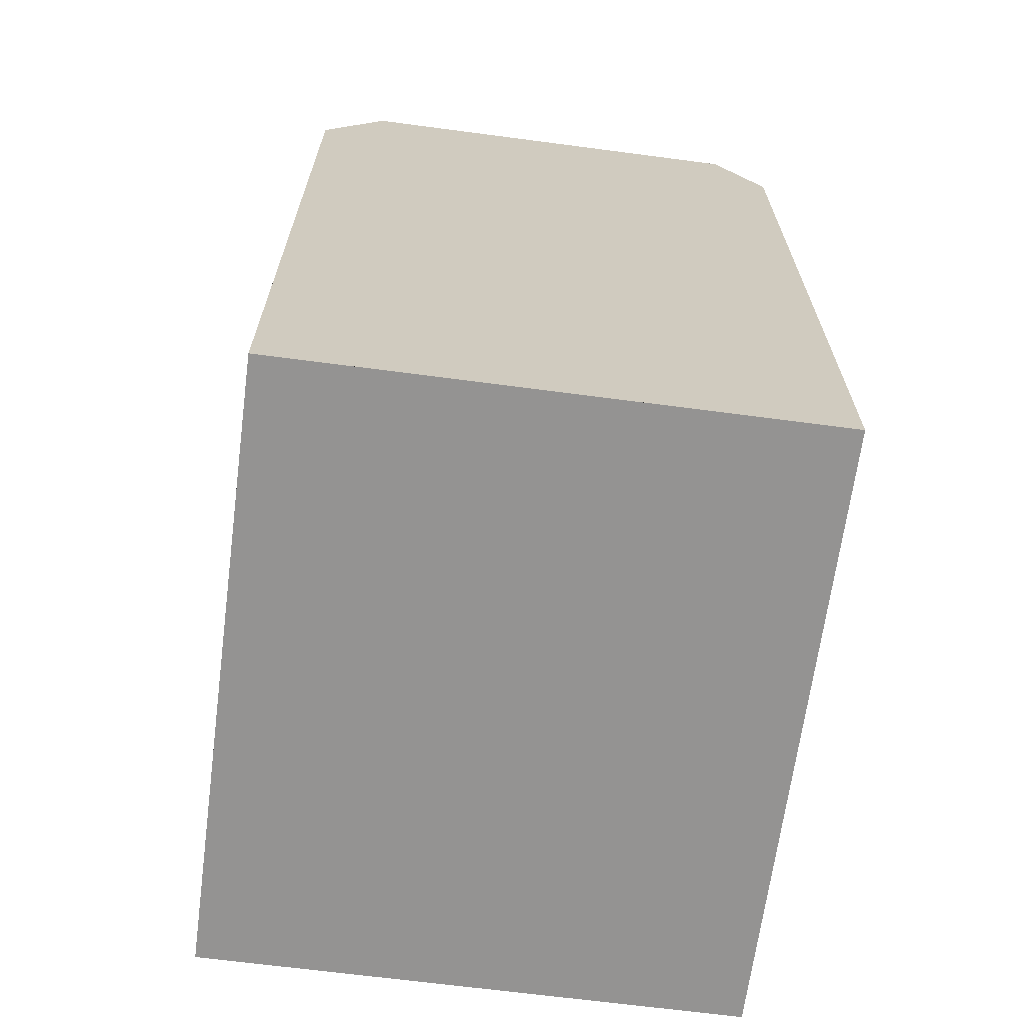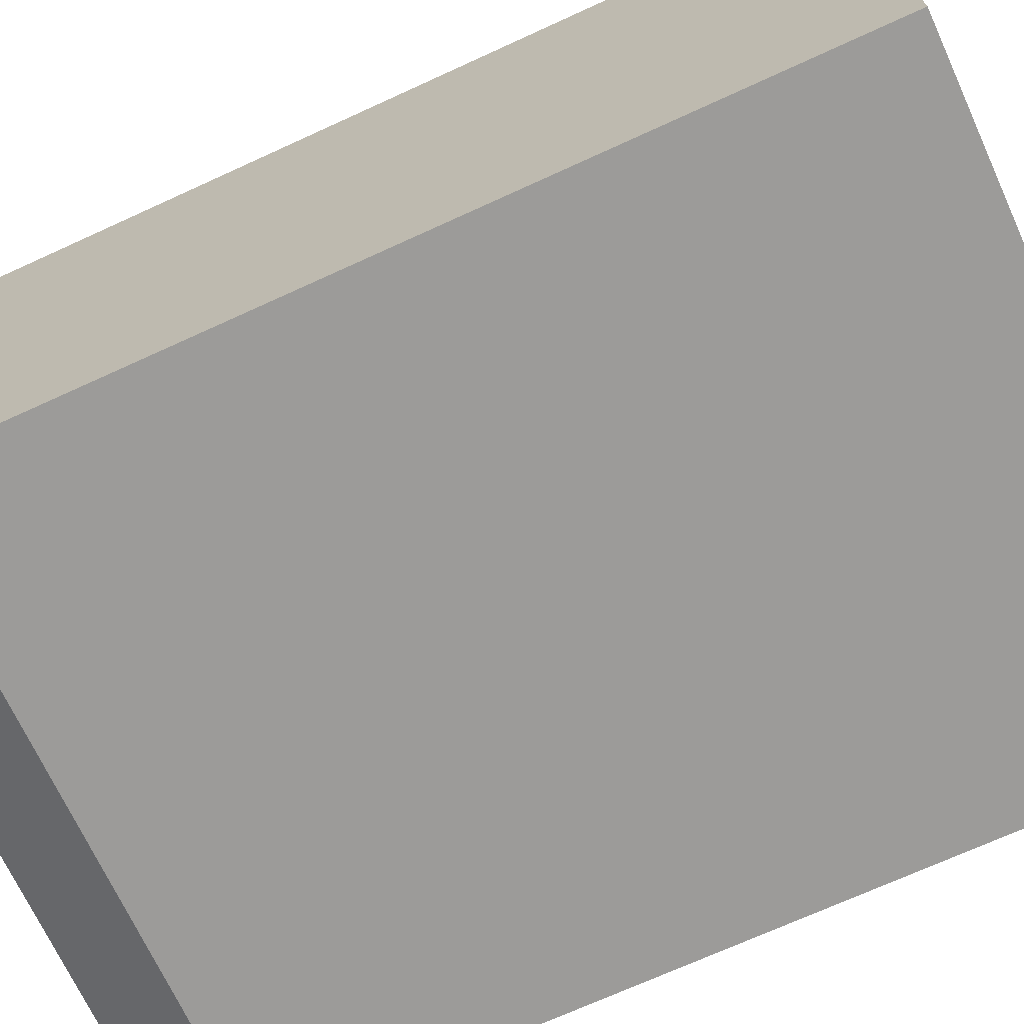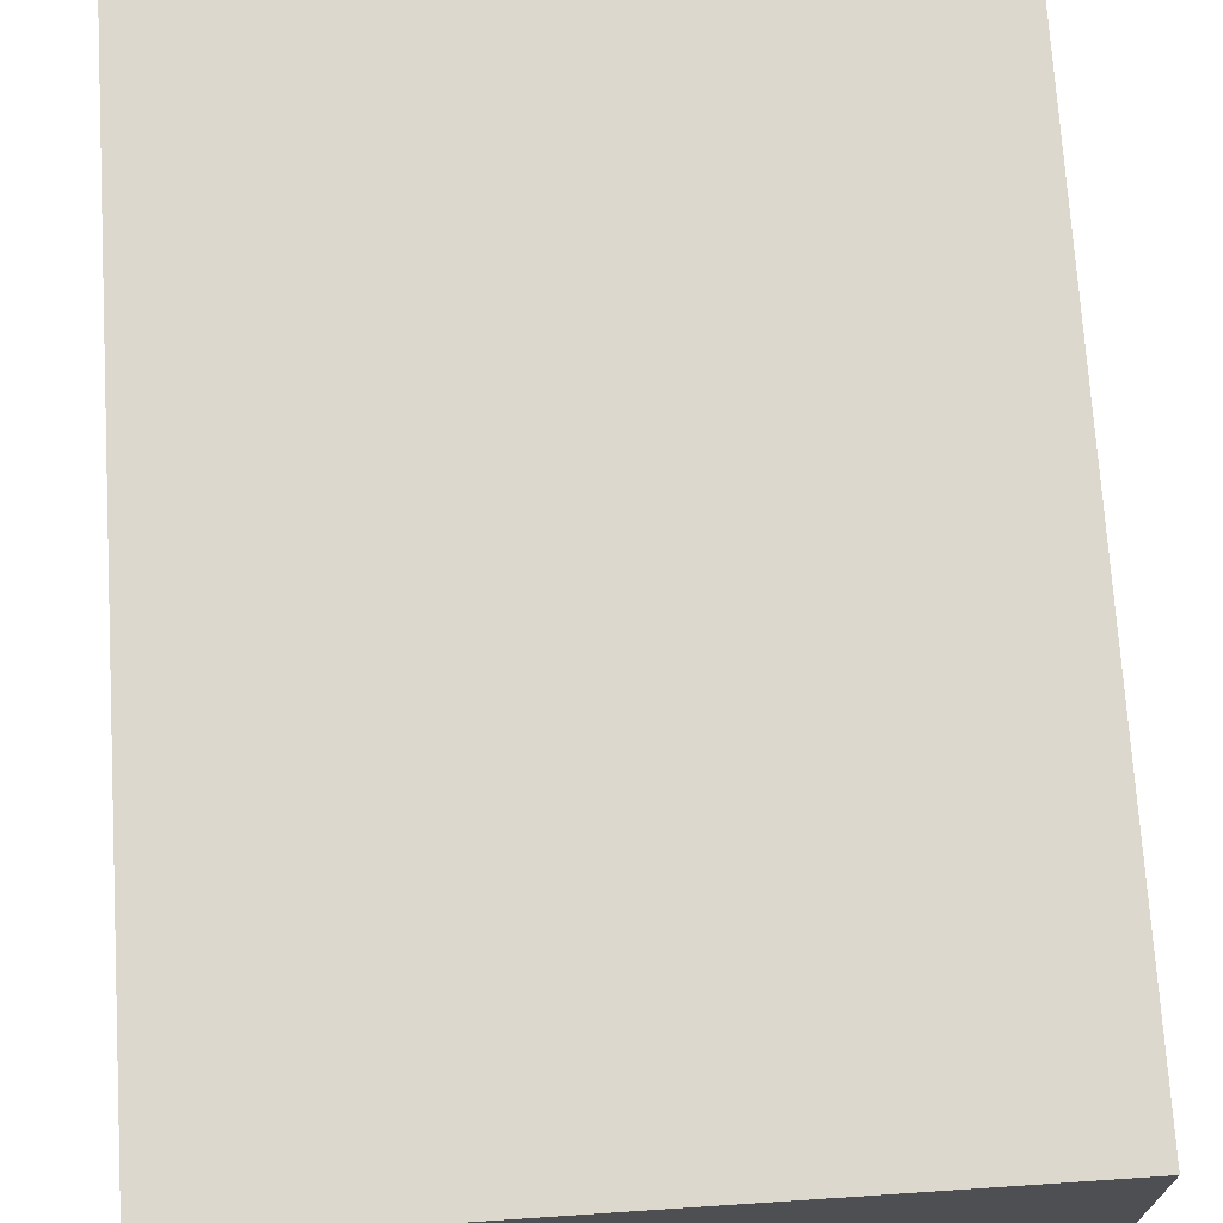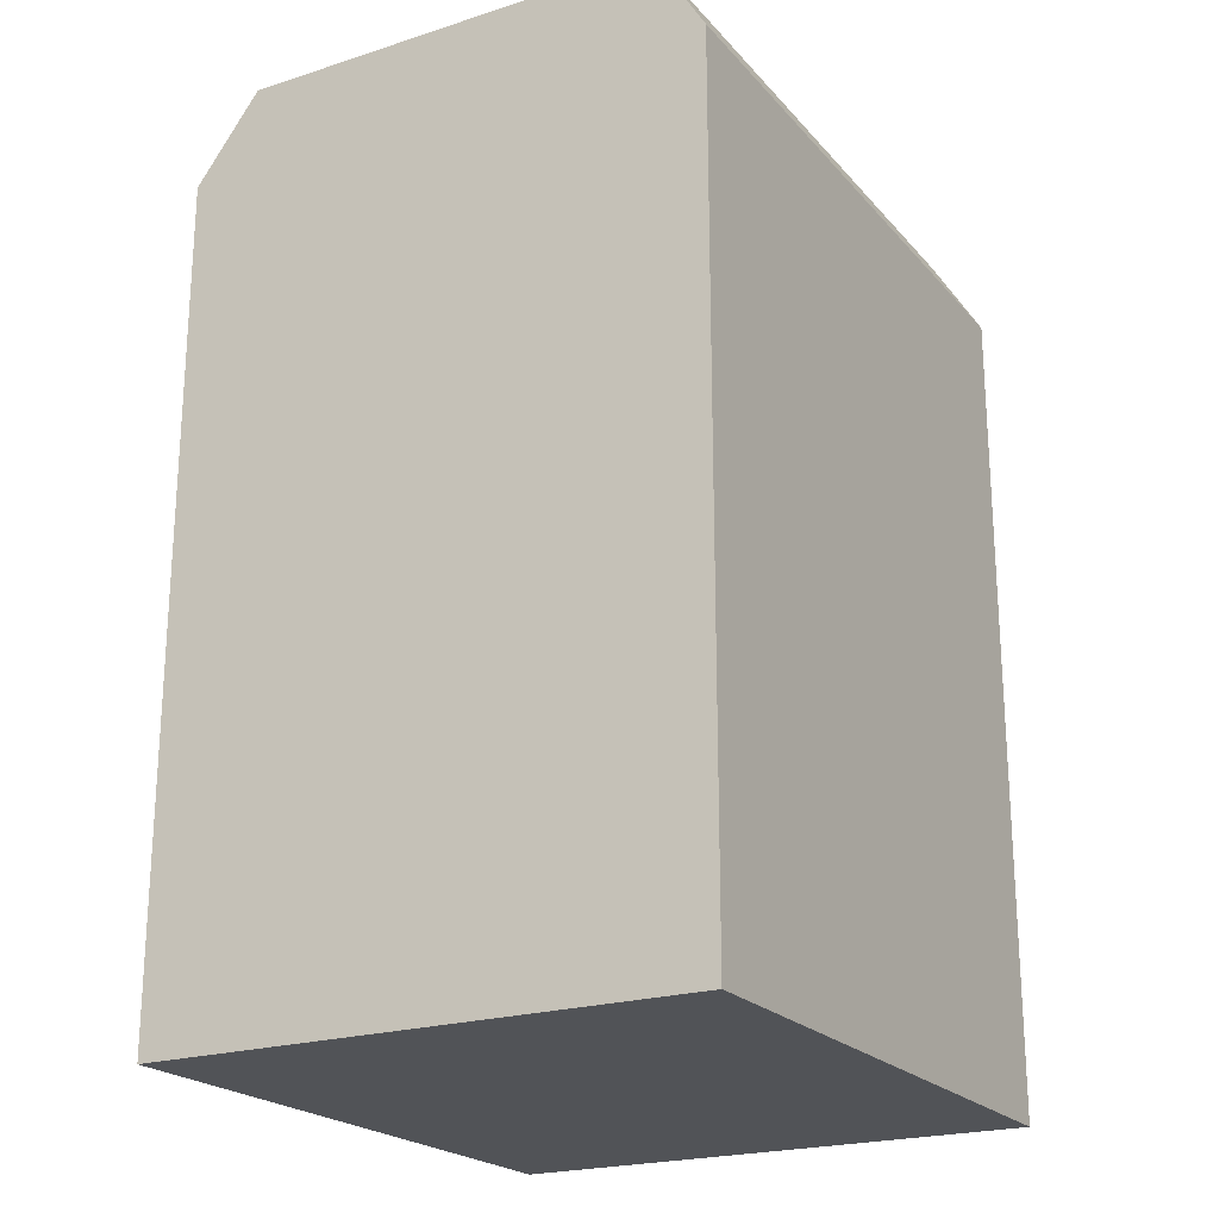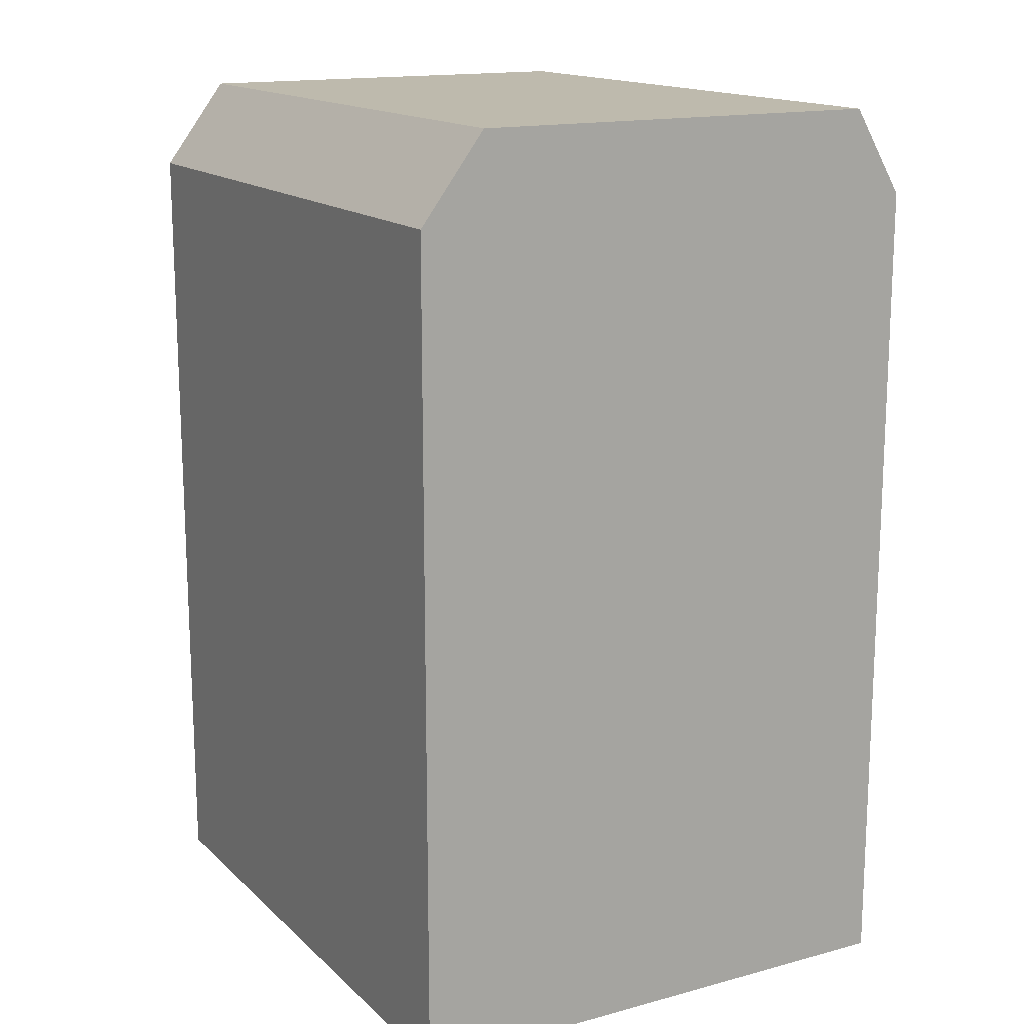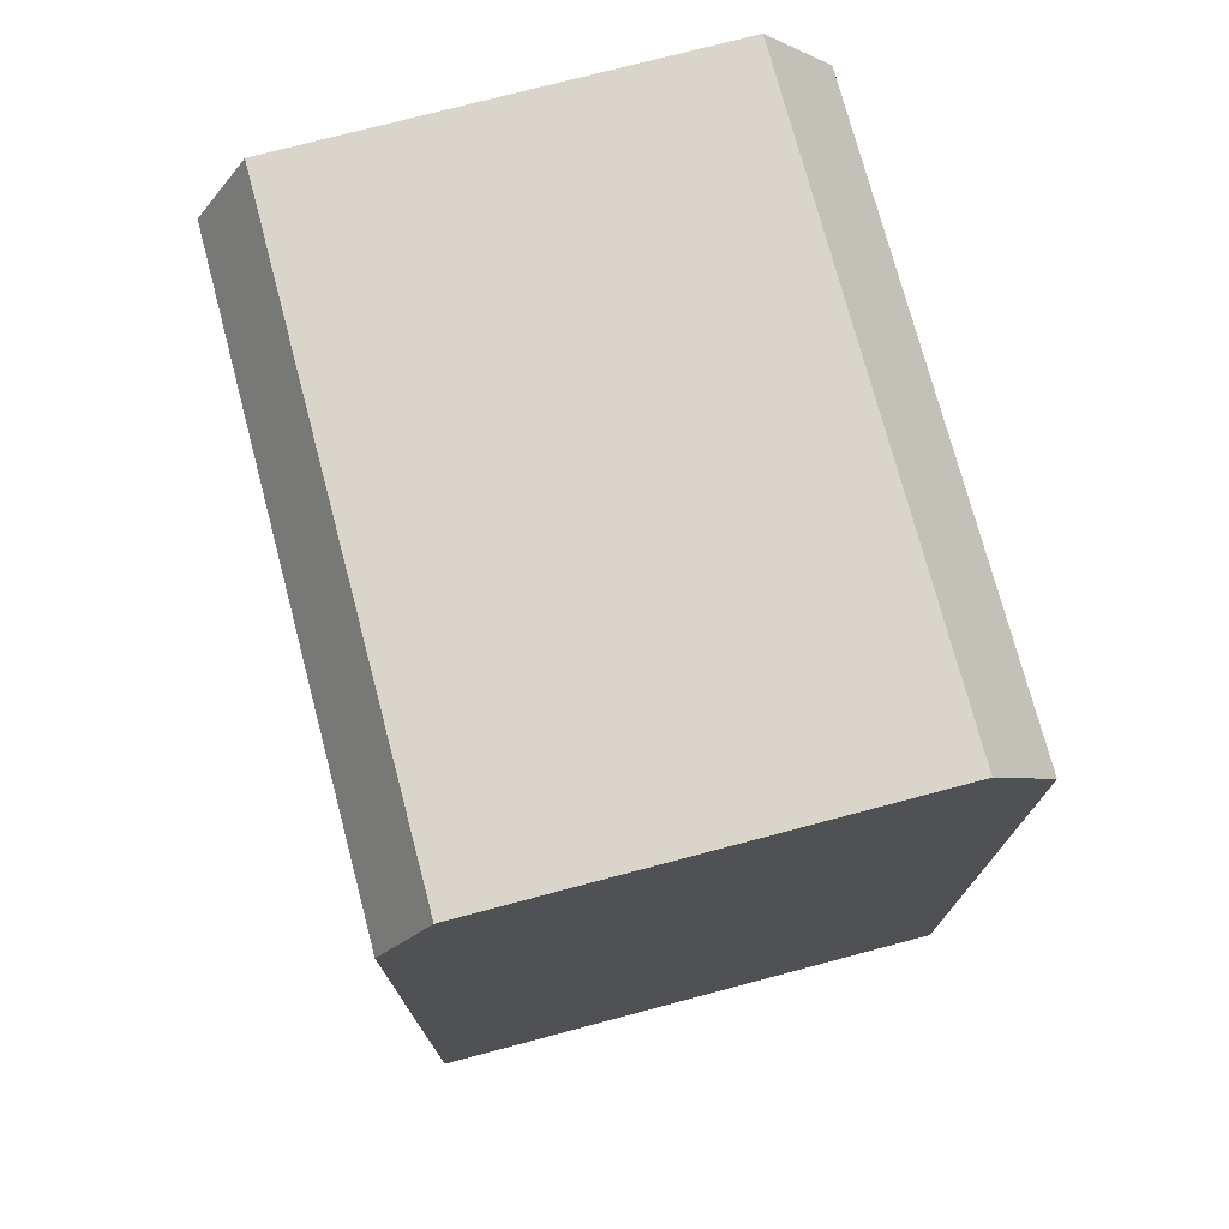
<metadata>
{"format":"obj","ext":"obj","renderer":"f3d","projection":"perspective","resolution":1024,"background":"white","views":[{"elev":-66.8,"azim":81.2,"up":"+Y"},{"elev":-70.8,"azim":-65.4,"up":"+Z"},{"elev":72.0,"azim":-3.6,"up":"+Z"},{"elev":-21.8,"azim":118.1,"up":"+Y"},{"elev":15.4,"azim":59.3,"up":"+Y"},{"elev":74.7,"azim":-106.1,"up":"+Y"}]}
</metadata>
<code>
v  14.71 6.709e-16 -10.96
v  0.2763 7.643e-16 -12.48
v  14.73 7.443e-16 -12.16
v  14.49 7.183e-17 -1.173
v  14.46 -1.997e-17 0.3261
v  0 0 0
v  0.2498 6.908e-16 -11.28
v  0.03319 9.18e-17 -1.499
v  14.49 21.24 -1.174
v  14.74 19.24 -12.16
v  14.71 21.24 -10.96
v  14.46 19.24 0.3255
v  0.2767 19.24 -12.48
v  0.03365 21.24 -1.5
v  0.2502 21.24 -11.28
v  0.0004102 19.24 -0.0006095
g defaultobject
f 1 2 3
f 2 1 4
f 2 4 5
f 2 5 6
f 2 6 7
f 7 6 8
f 9 10 11
f 10 9 12
f 10 12 3
f 3 12 5
f 3 5 1
f 1 5 4
f 13 14 15
f 14 13 16
f 16 13 2
f 16 2 6
f 6 2 7
f 6 7 8
f 5 16 6
f 16 5 12
f 13 3 2
f 3 13 10
f 16 9 14
f 9 16 12
f 14 11 15
f 11 14 9
f 15 10 13
f 10 15 11

</code>
